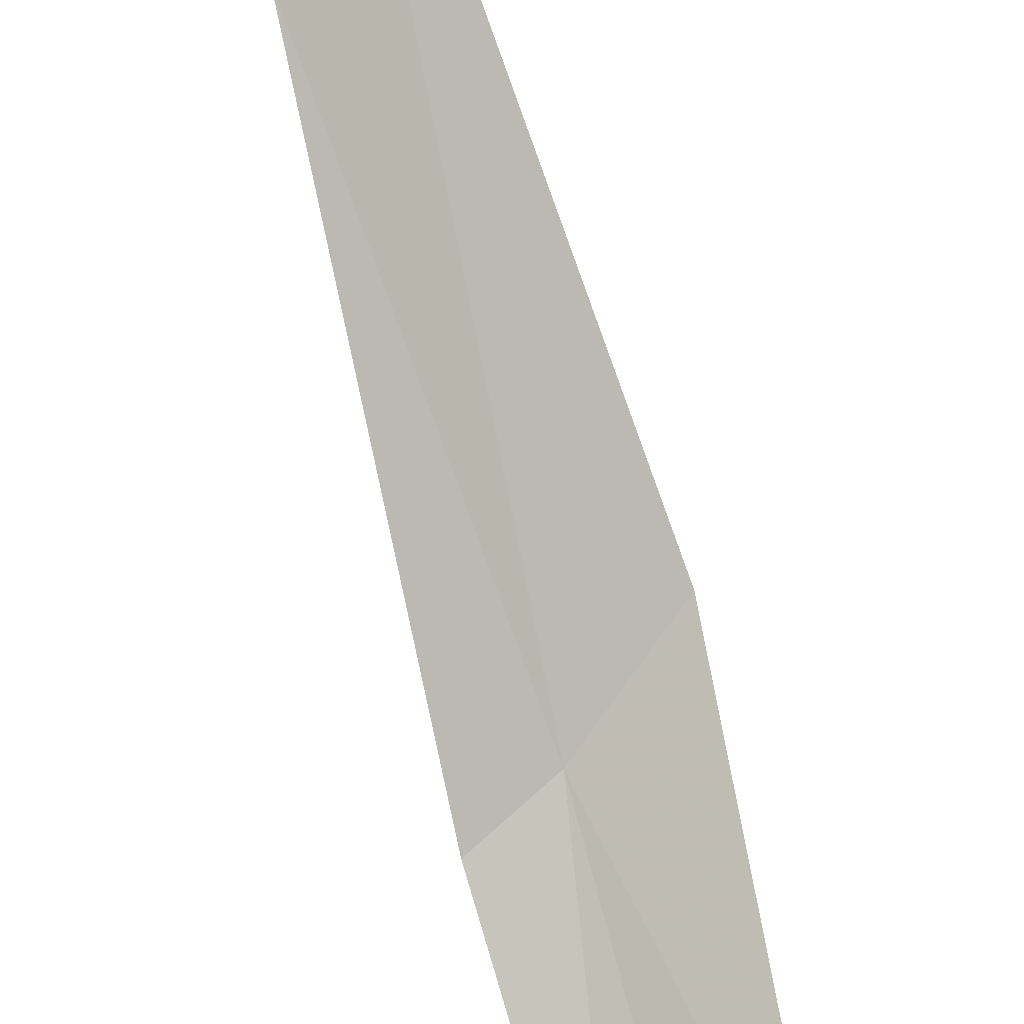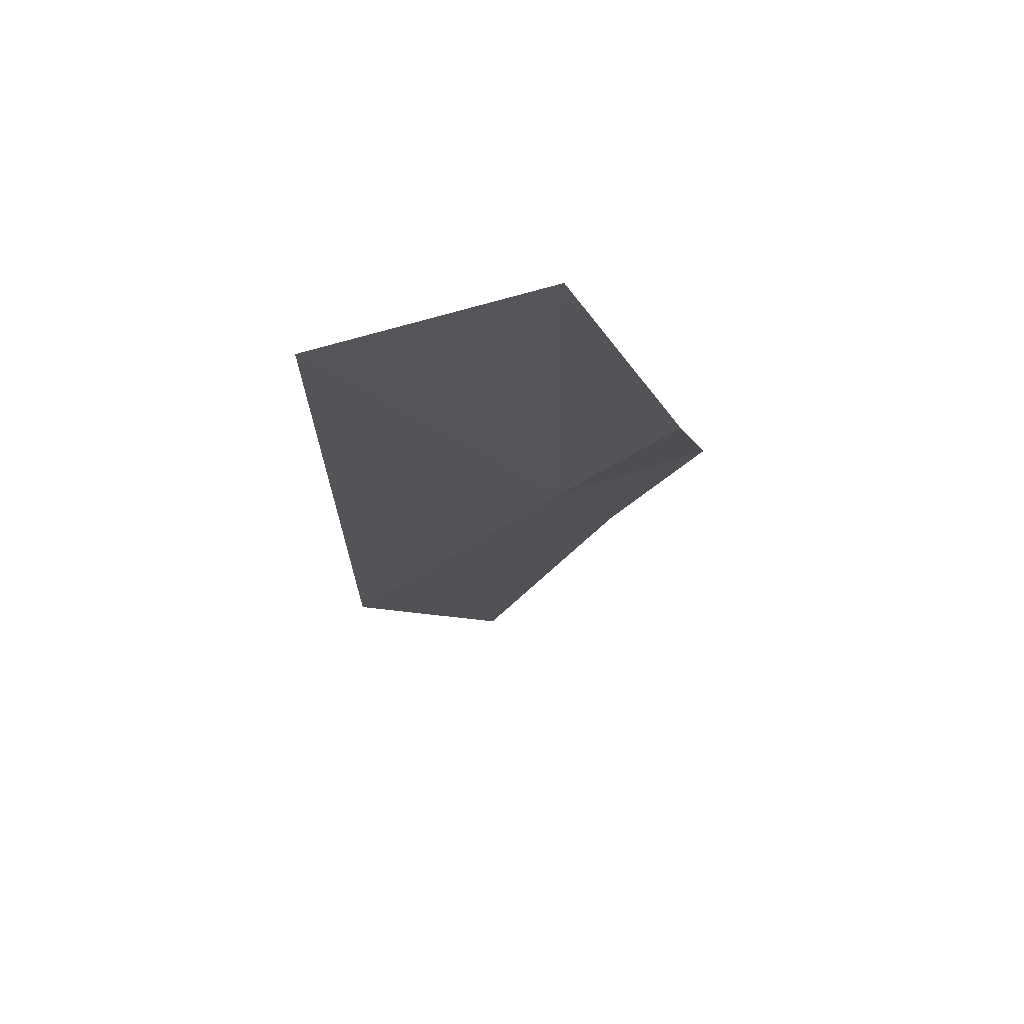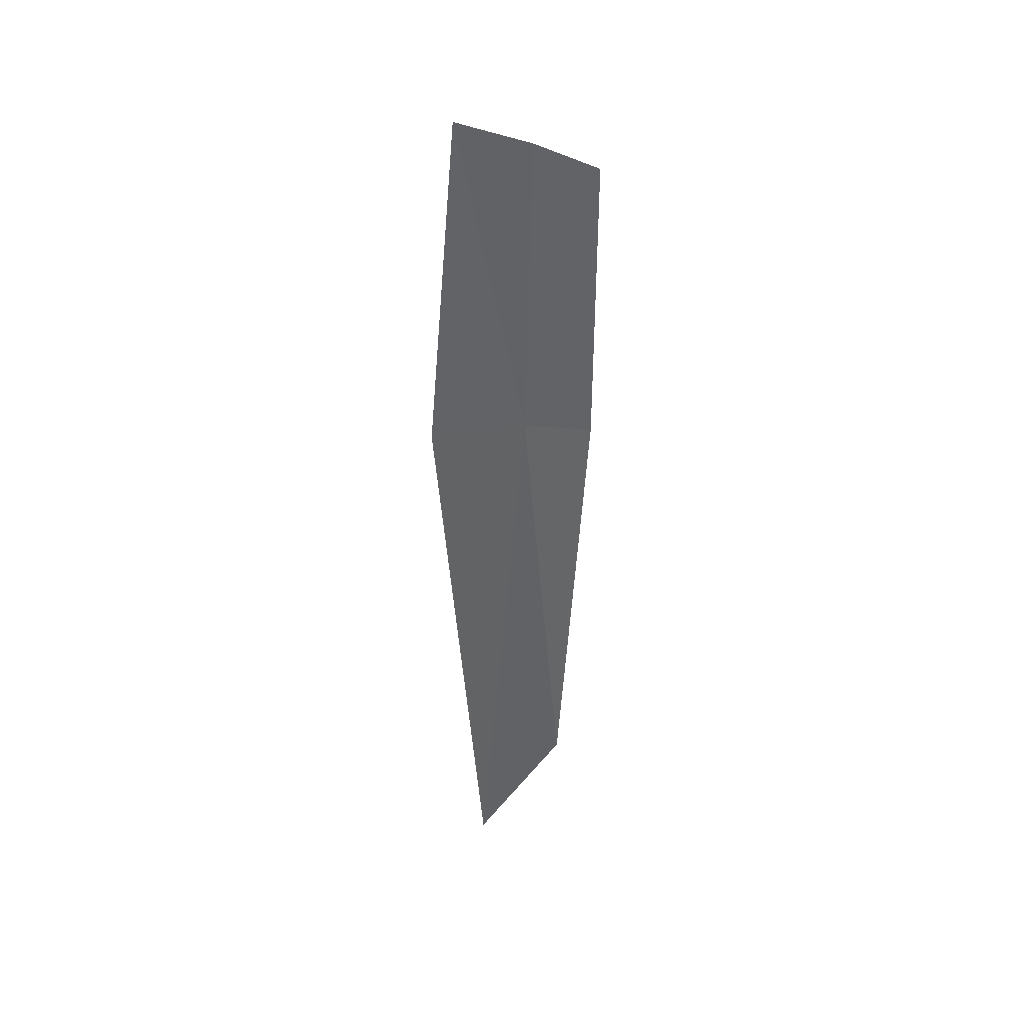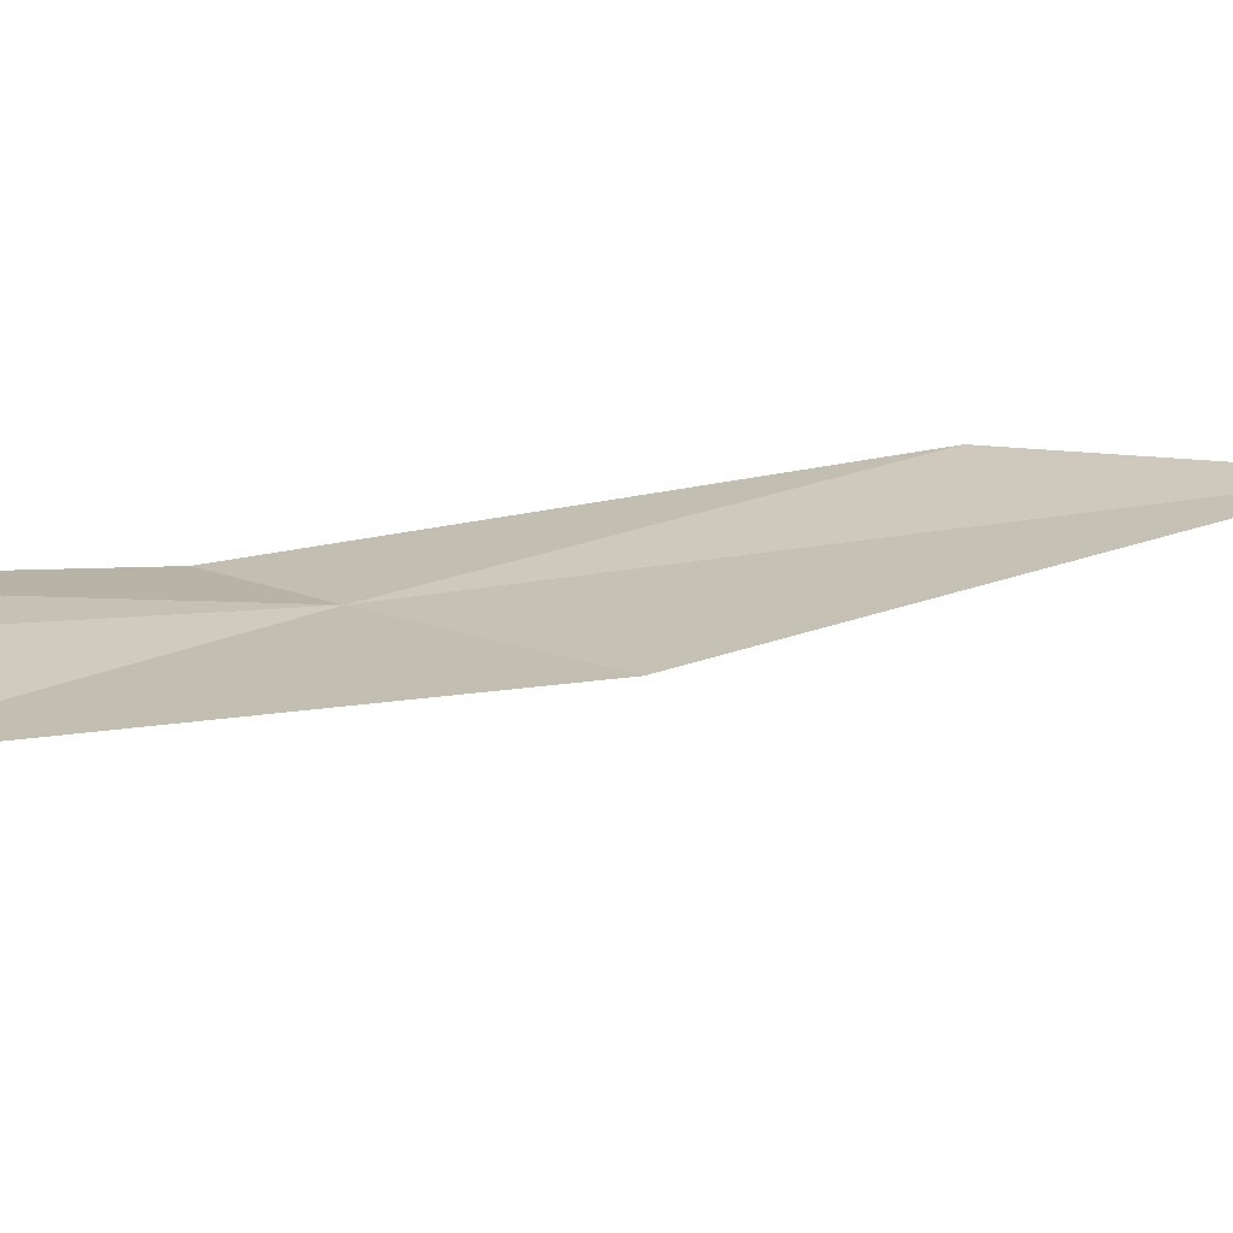
<metadata>
{"format":"obj","ext":"obj","renderer":"f3d","projection":"perspective","resolution":1024,"background":"white","views":[{"elev":74.8,"azim":-18.0,"up":"+Y"},{"elev":15.0,"azim":-175.3,"up":"+Y"},{"elev":58.7,"azim":176.9,"up":"+Z"},{"elev":-23.3,"azim":51.5,"up":"+Y"}]}
</metadata>
<code>
v 0.4064 -0.3073 0.05915
v 0.4186 -0.3389 0.1159
v 0.4261 -0.3159 0.04364
v 0.4042 -0.3268 0.1221
v 0.3935 -0.3011 0.06579
v 0.4008 -0.2684 -0.01607
v 0.3926 -0.3183 0.124
v 0.4185 -0.2658 -0.05778
f 1 2 3
f 1 4 2
f 1 7 4
f 1 5 7
f 1 8 6
f 1 3 8
f 1 6 5

</code>
